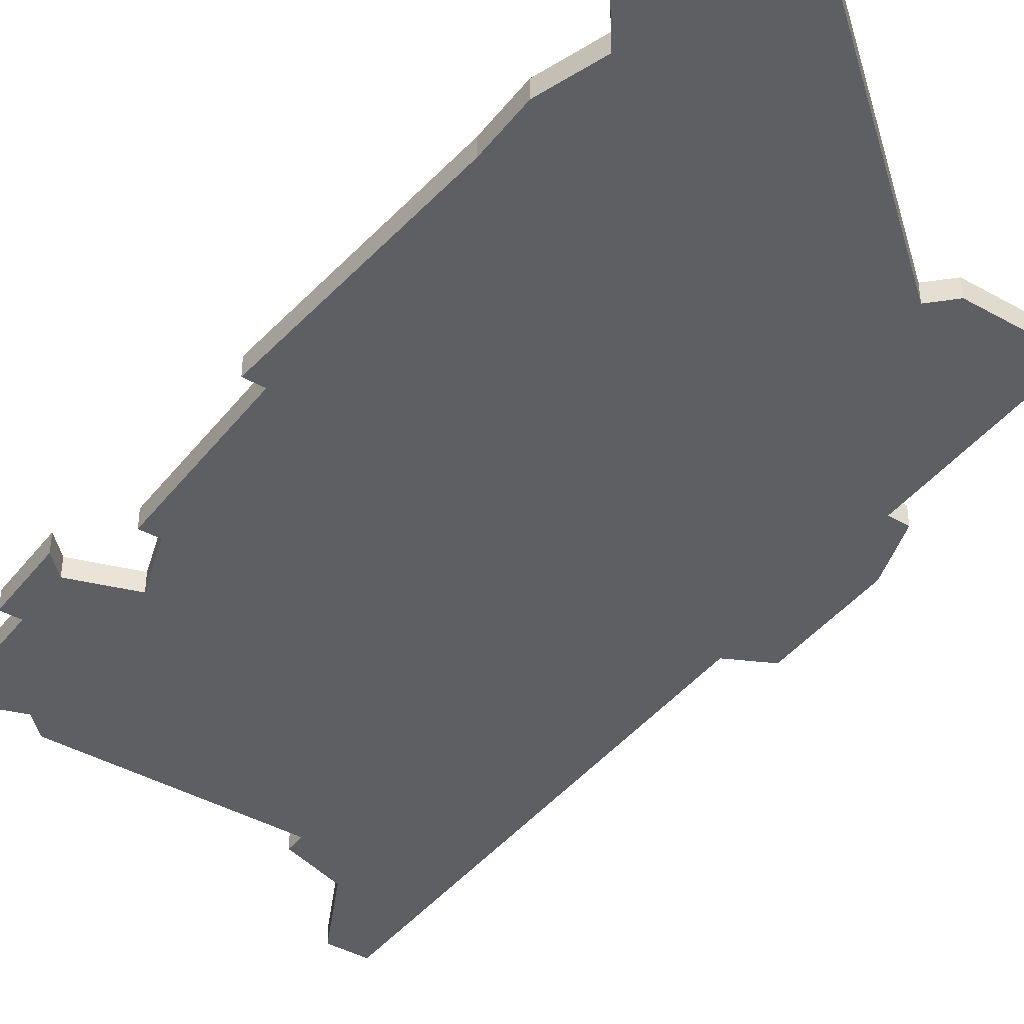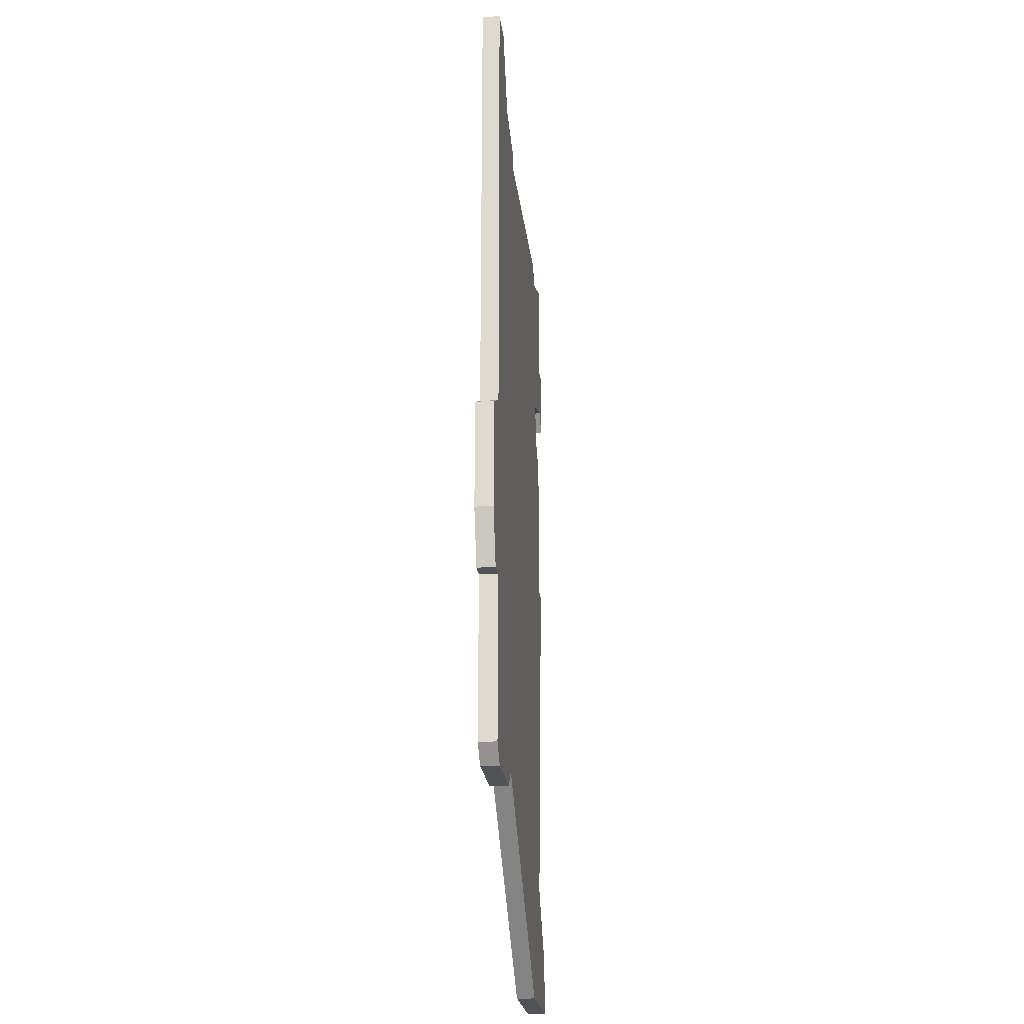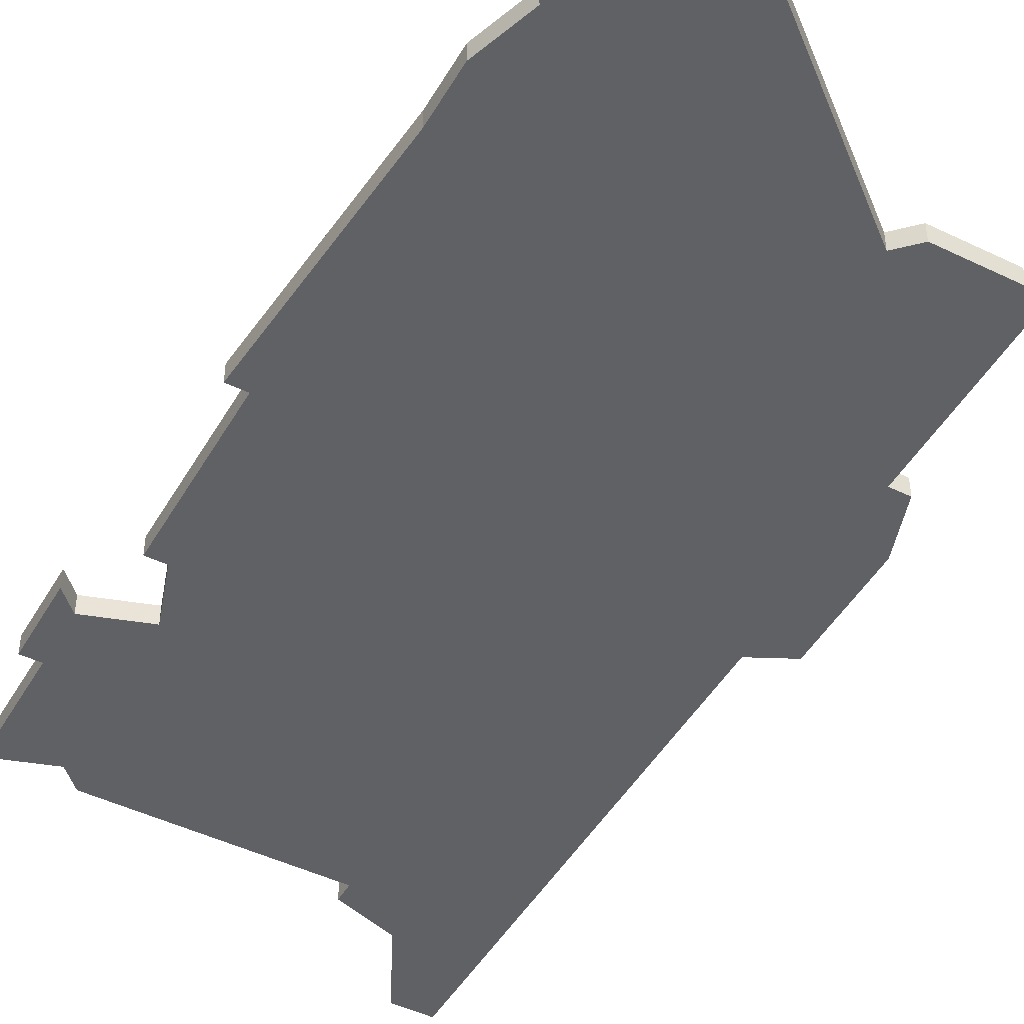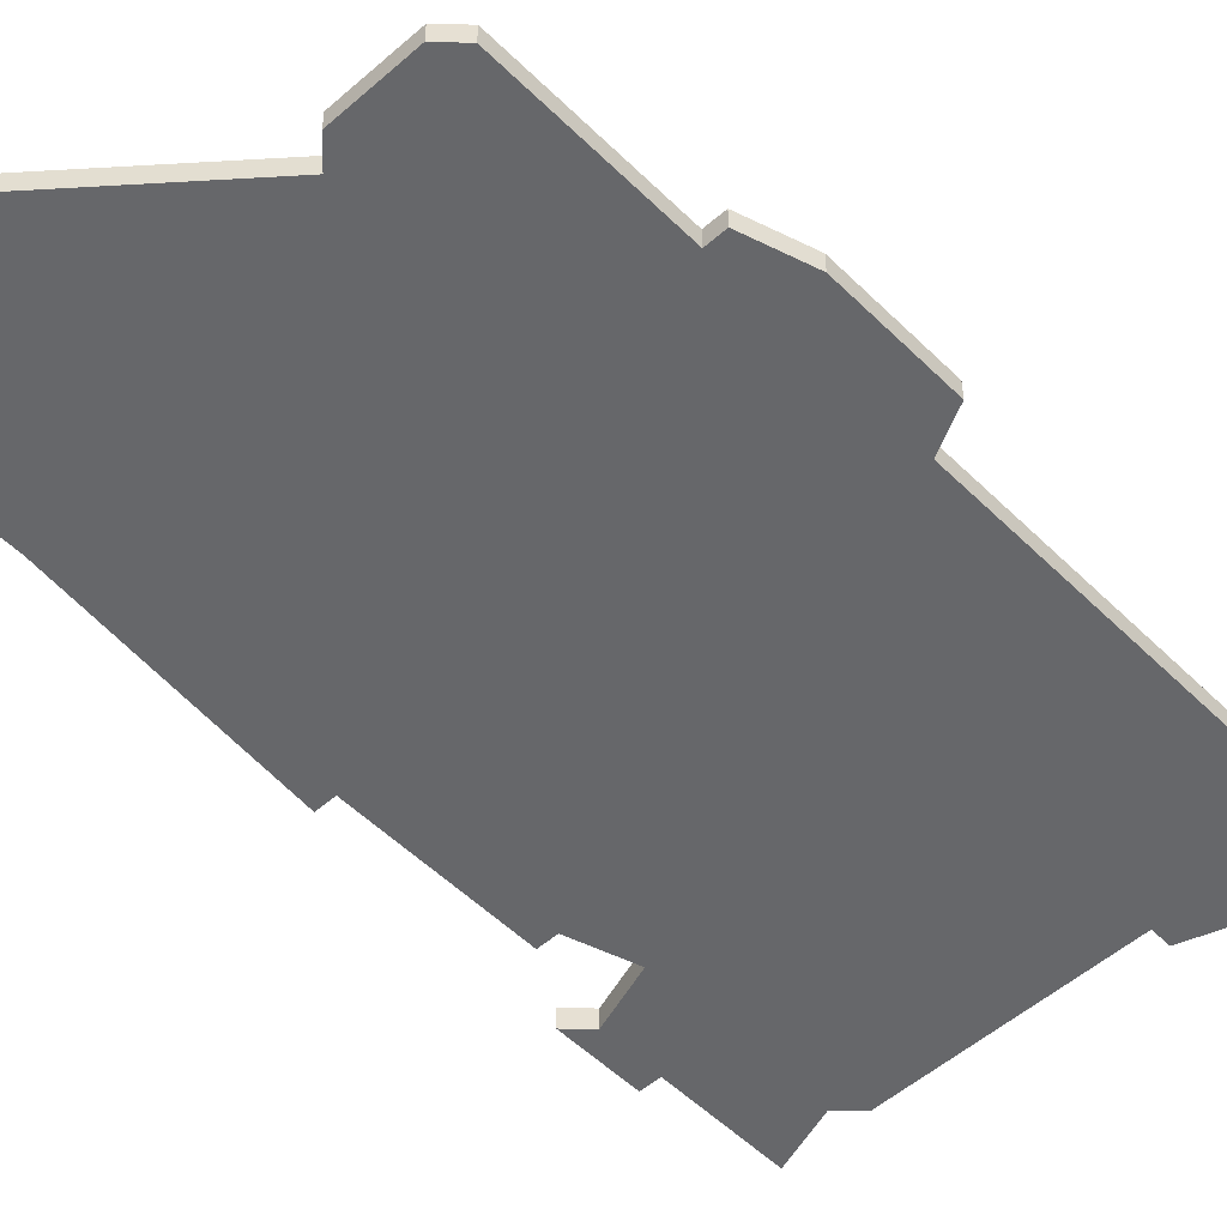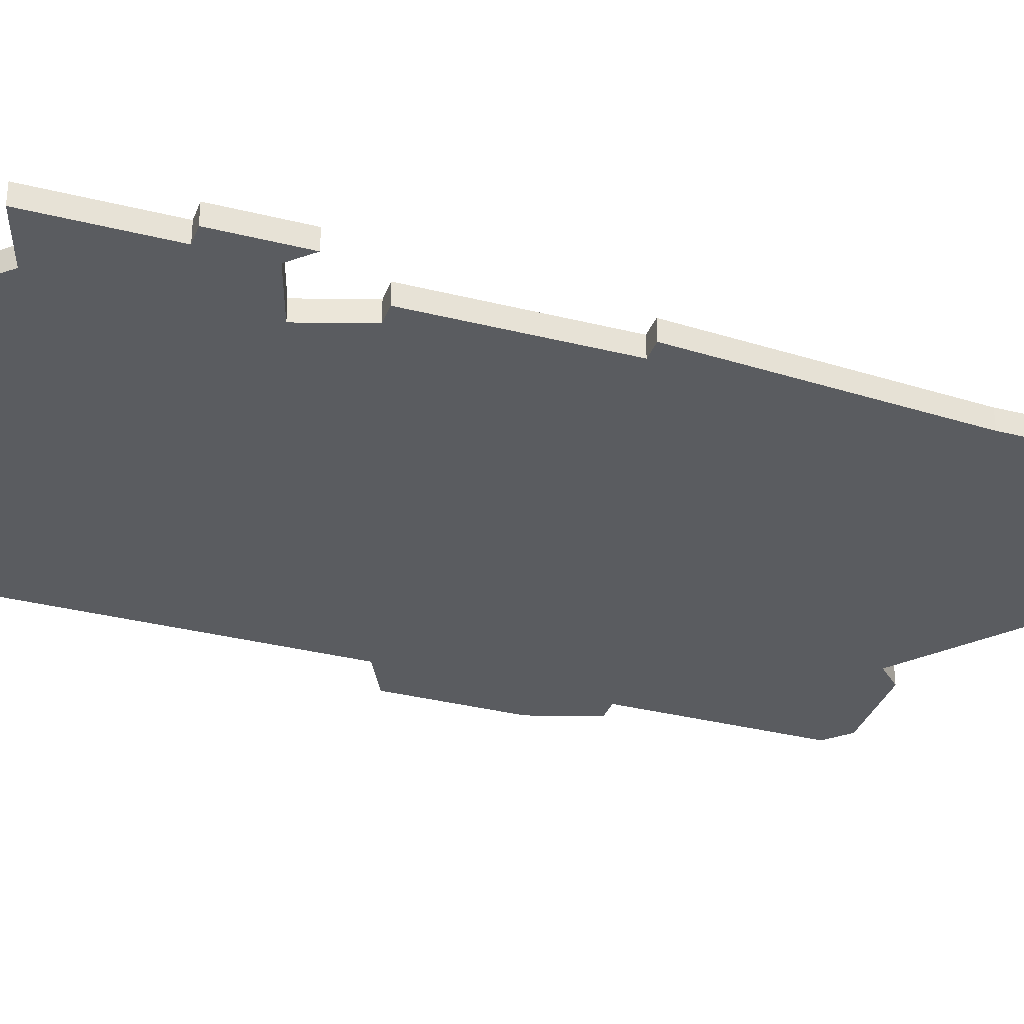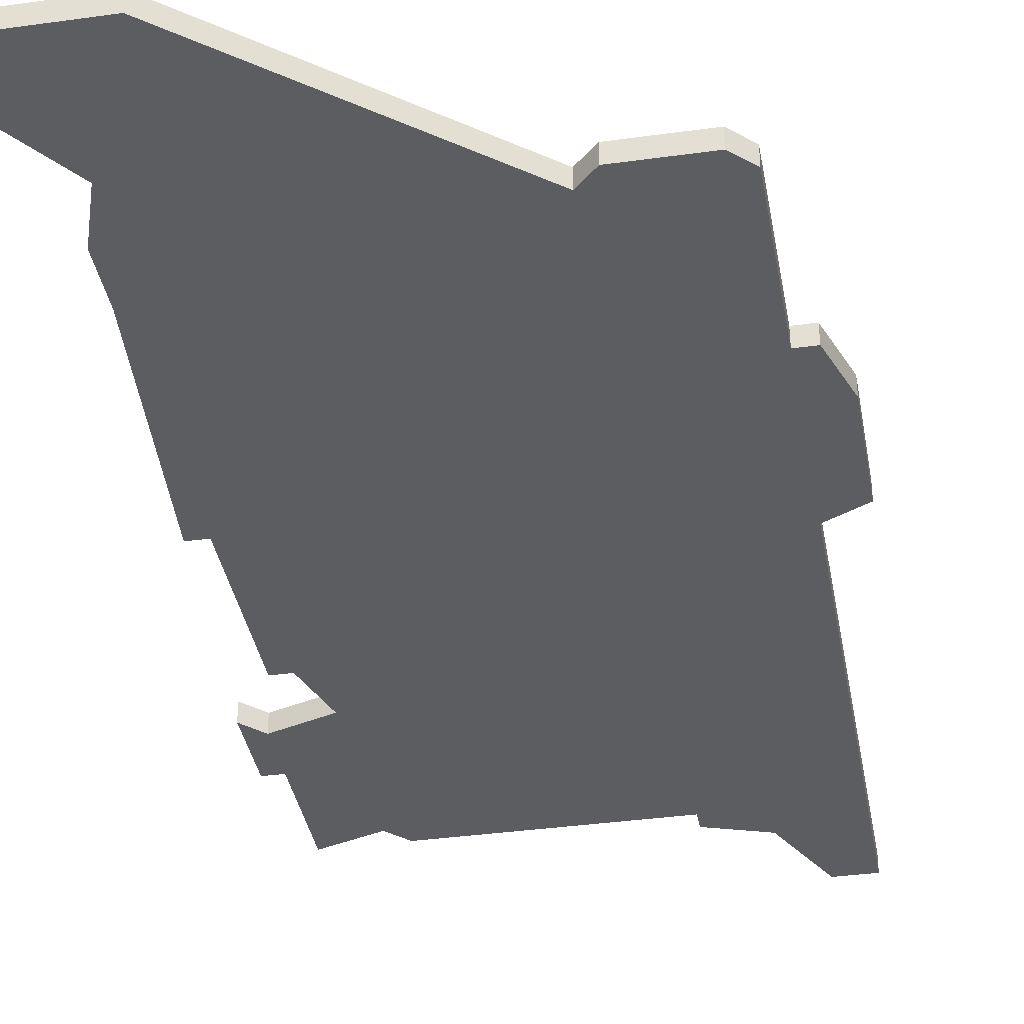
<metadata>
{"format":"obj","ext":"obj","renderer":"f3d","projection":"perspective","resolution":1024,"background":"white","views":[{"elev":-41.3,"azim":-34.5,"up":"+Z"},{"elev":-22.4,"azim":96.4,"up":"+Y"},{"elev":-46.8,"azim":-28.8,"up":"+Z"},{"elev":-52.2,"azim":43.4,"up":"+Z"},{"elev":-33.6,"azim":-109.0,"up":"+Z"},{"elev":-37.2,"azim":10.1,"up":"+Z"}]}
</metadata>
<code>
v 1709 -1555 0
v 1709 -1555 1
v 1709 -1564 0
v 1709 -1564 1
v 1725 -1552 0
v 1725 -1552 1
v 1708 -1595 0
v 1708 -1595 1
v 1708 -1567 0
v 1708 -1567 1
v 1724 -1593 0
v 1724 -1593 1
v 1707 -1589 0
v 1707 -1589 1
v 1707 -1567 0
v 1707 -1567 1
v 1707 -1592 0
v 1707 -1592 1
v 1707 -1576 0
v 1707 -1576 1
v 1723 -1592 0
v 1723 -1592 1
v 1731 -1580 0
v 1731 -1580 1
v 1731 -1574 0
v 1731 -1574 1
v 1706 -1554 0
v 1706 -1554 1
v 1706 -1563 0
v 1706 -1563 1
v 1706 -1576 0
v 1706 -1576 1
v 1706 -1560 0
v 1706 -1560 1
v 1722 -1553 0
v 1722 -1553 1
v 1722 -1554 0
v 1722 -1554 1
v 1730 -1583 0
v 1730 -1583 1
v 1705 -1564 0
v 1705 -1564 1
v 1705 -1599 0
v 1705 -1599 1
v 1705 -1560 0
v 1705 -1560 1
v 1705 -1602 0
v 1705 -1602 1
v 1729 -1548 0
v 1729 -1548 1
v 1729 -1573 0
v 1729 -1573 1
v 1729 -1583 0
v 1729 -1583 1
v 1729 -1592 0
v 1729 -1592 1
v 1728 -1593 0
v 1728 -1593 1
v 1711 -1602 0
v 1711 -1602 1
v 1727 -1548 0
v 1727 -1548 1
v 1710 -1554 0
v 1710 -1554 1
f 59 43 7
f 21 13 19
f 13 21 17
f 19 15 9
f 19 9 51
f 31 19 13
f 59 47 43
f 45 29 41
f 29 45 33
f 33 3 29
f 3 33 1
f 9 3 51
f 1 33 27
f 1 63 3
f 17 21 7
f 55 57 21
f 11 21 57
f 21 19 53
f 21 53 55
f 53 23 39
f 51 53 19
f 23 53 51
f 37 3 63
f 37 35 5
f 5 51 37
f 51 5 49
f 23 51 25
f 49 5 61
f 3 37 51
f 59 7 21
f 8 44 60
f 20 14 22
f 18 22 14
f 10 16 20
f 52 10 20
f 14 20 32
f 44 48 60
f 42 30 46
f 34 46 30
f 30 4 34
f 2 34 4
f 52 4 10
f 28 34 2
f 4 64 2
f 8 22 18
f 22 58 56
f 58 22 12
f 54 20 22
f 56 54 22
f 40 24 54
f 20 54 52
f 52 54 24
f 64 4 38
f 6 36 38
f 38 52 6
f 50 6 52
f 26 52 24
f 62 6 50
f 52 38 4
f 22 8 60
f 2 64 1
f 1 64 63
f 28 2 27
f 27 2 1
f 34 28 33
f 33 28 27
f 46 34 45
f 45 34 33
f 42 46 41
f 41 46 45
f 30 42 29
f 29 42 41
f 4 30 3
f 3 30 29
f 10 4 9
f 9 4 3
f 16 10 15
f 15 10 9
f 20 16 19
f 19 16 15
f 32 20 31
f 31 20 19
f 14 32 13
f 13 32 31
f 18 14 17
f 17 14 13
f 8 18 7
f 7 18 17
f 44 8 43
f 43 8 7
f 48 44 47
f 47 44 43
f 60 48 59
f 59 48 47
f 22 60 21
f 21 60 59
f 12 22 11
f 11 22 21
f 58 12 57
f 57 12 11
f 56 58 55
f 55 58 57
f 54 56 53
f 53 56 55
f 40 54 39
f 39 54 53
f 24 40 23
f 23 40 39
f 26 24 25
f 25 24 23
f 52 26 51
f 51 26 25
f 50 52 49
f 49 52 51
f 62 50 61
f 61 50 49
f 6 62 5
f 5 62 61
f 36 6 35
f 35 6 5
f 64 38 63
f 63 38 37
f 38 36 37
f 37 36 35

</code>
